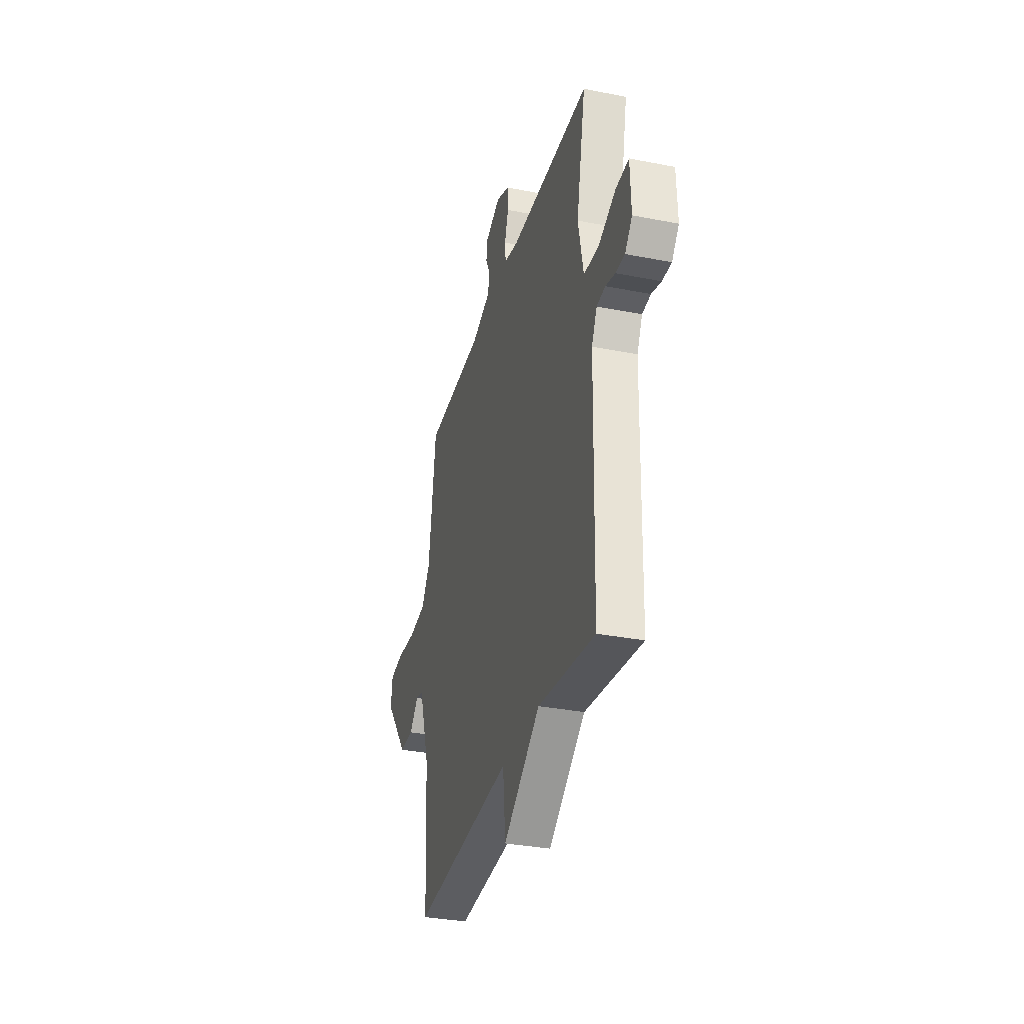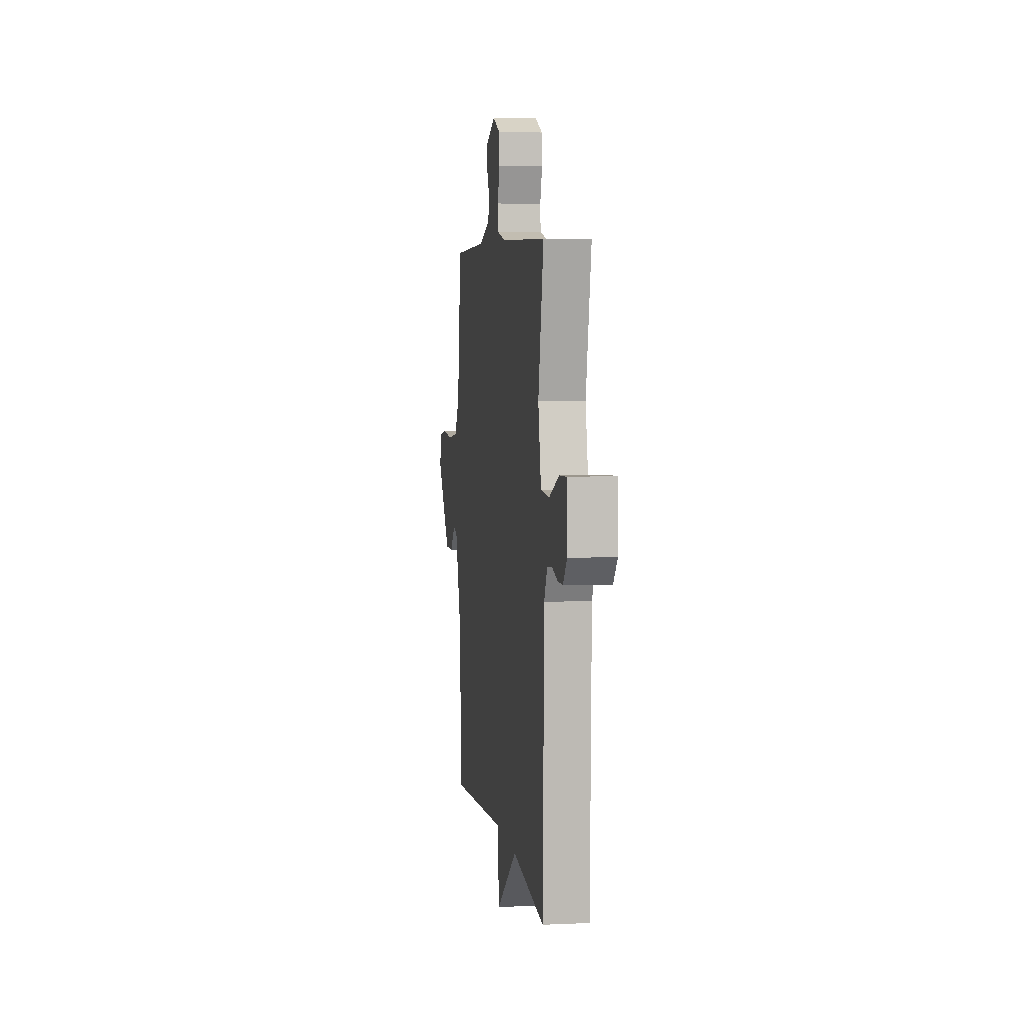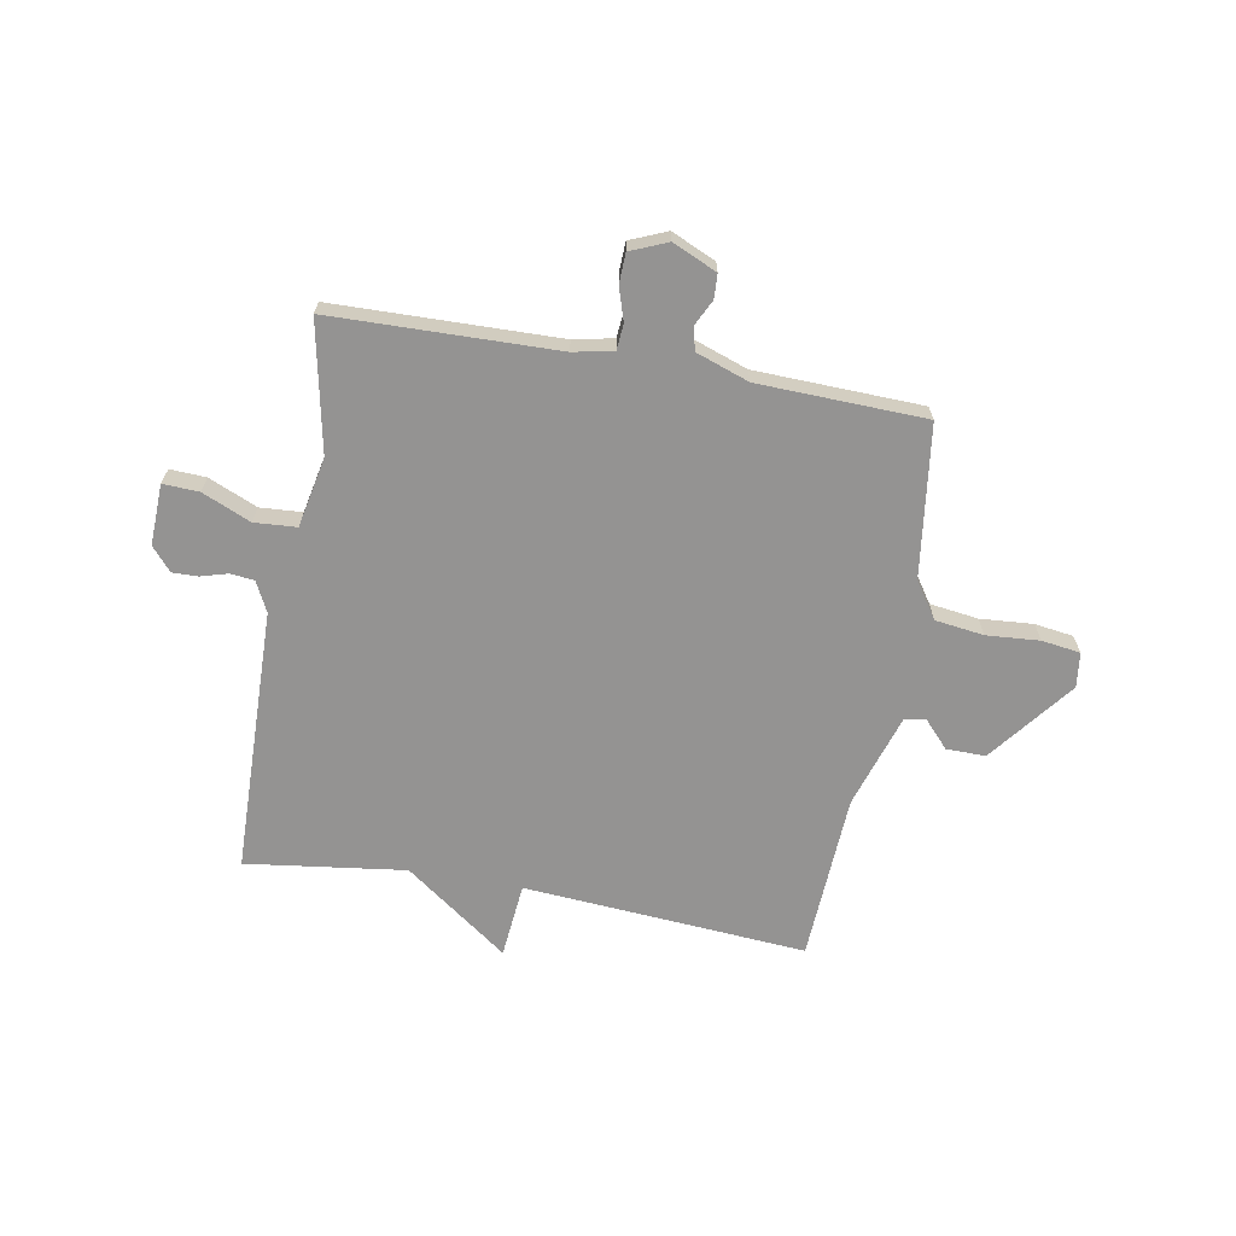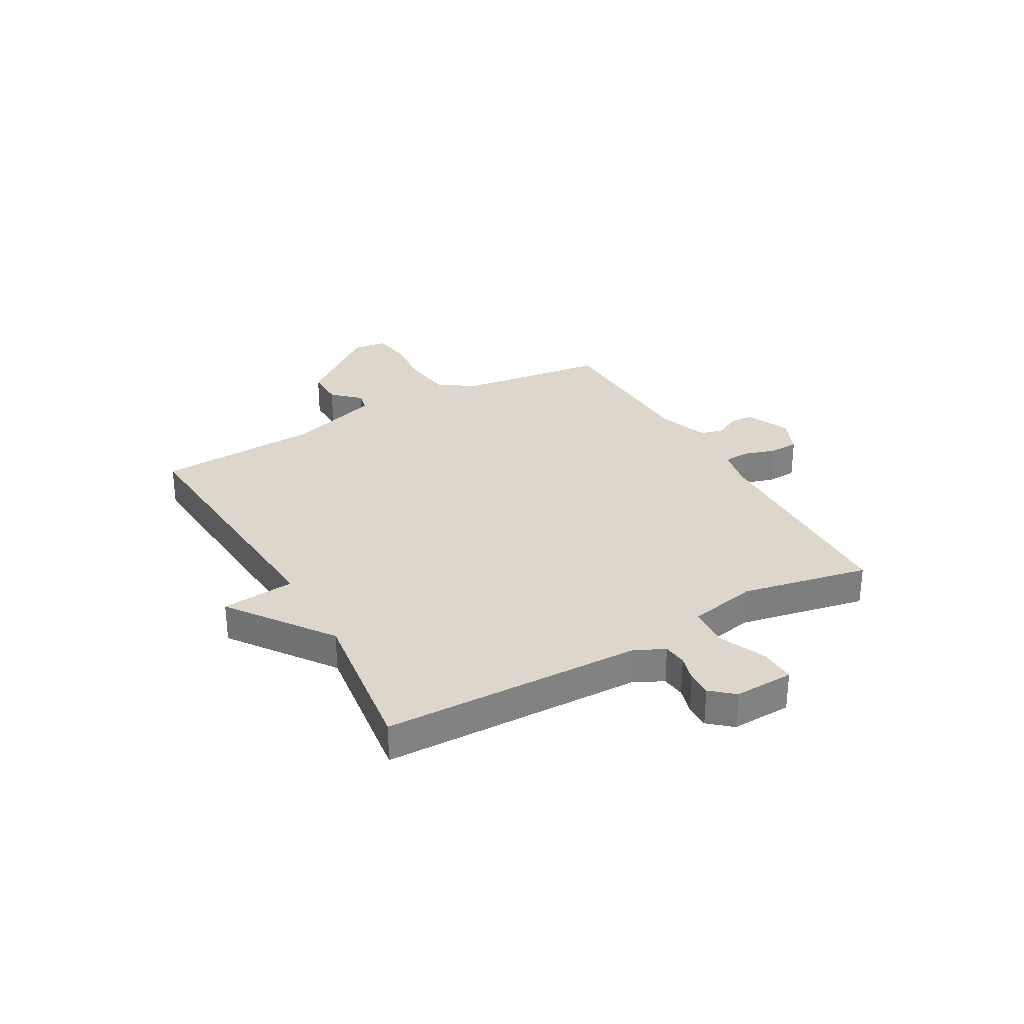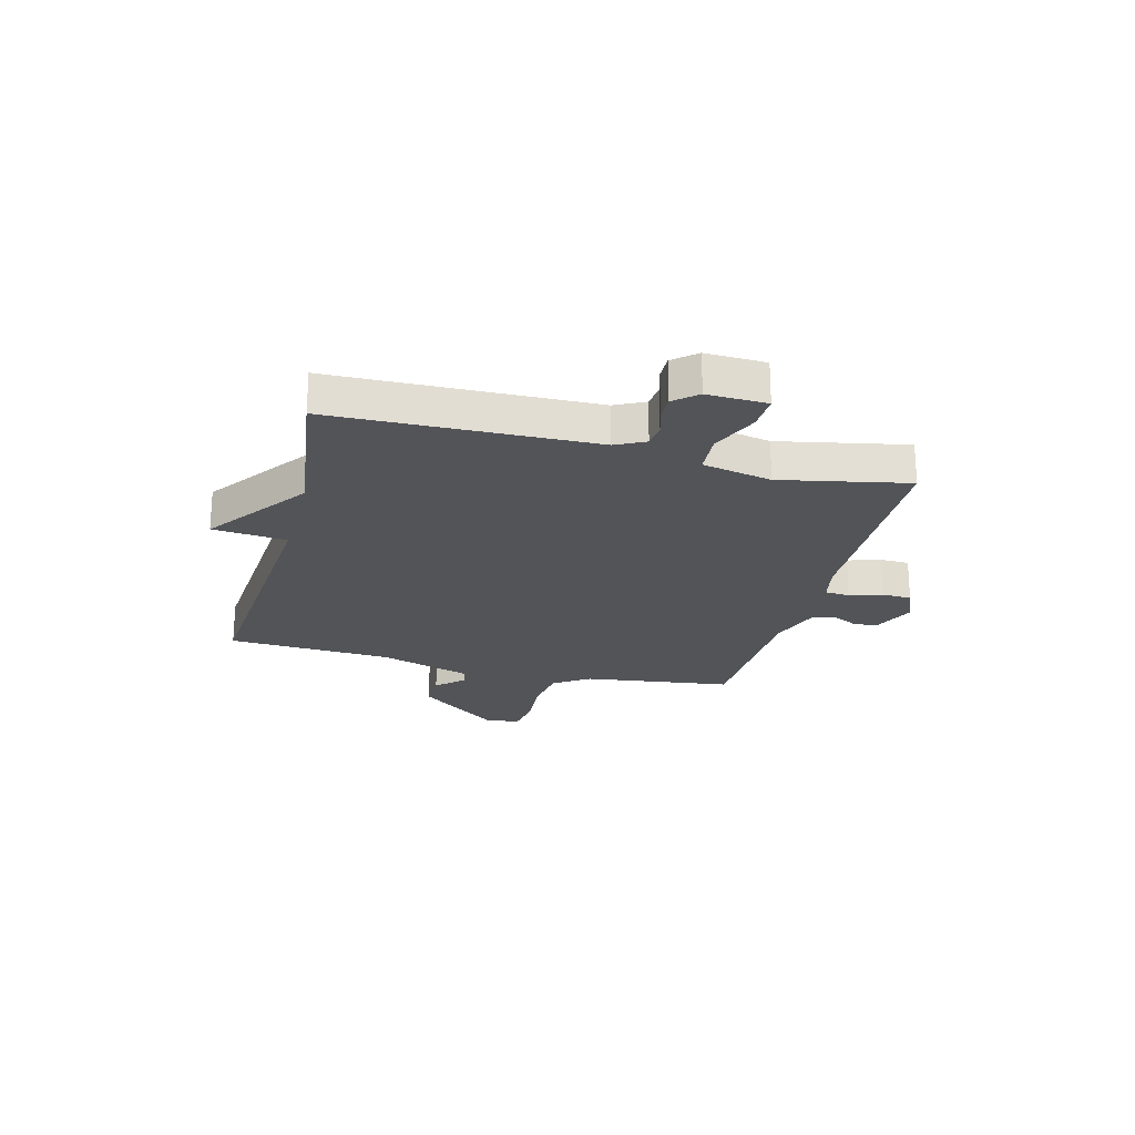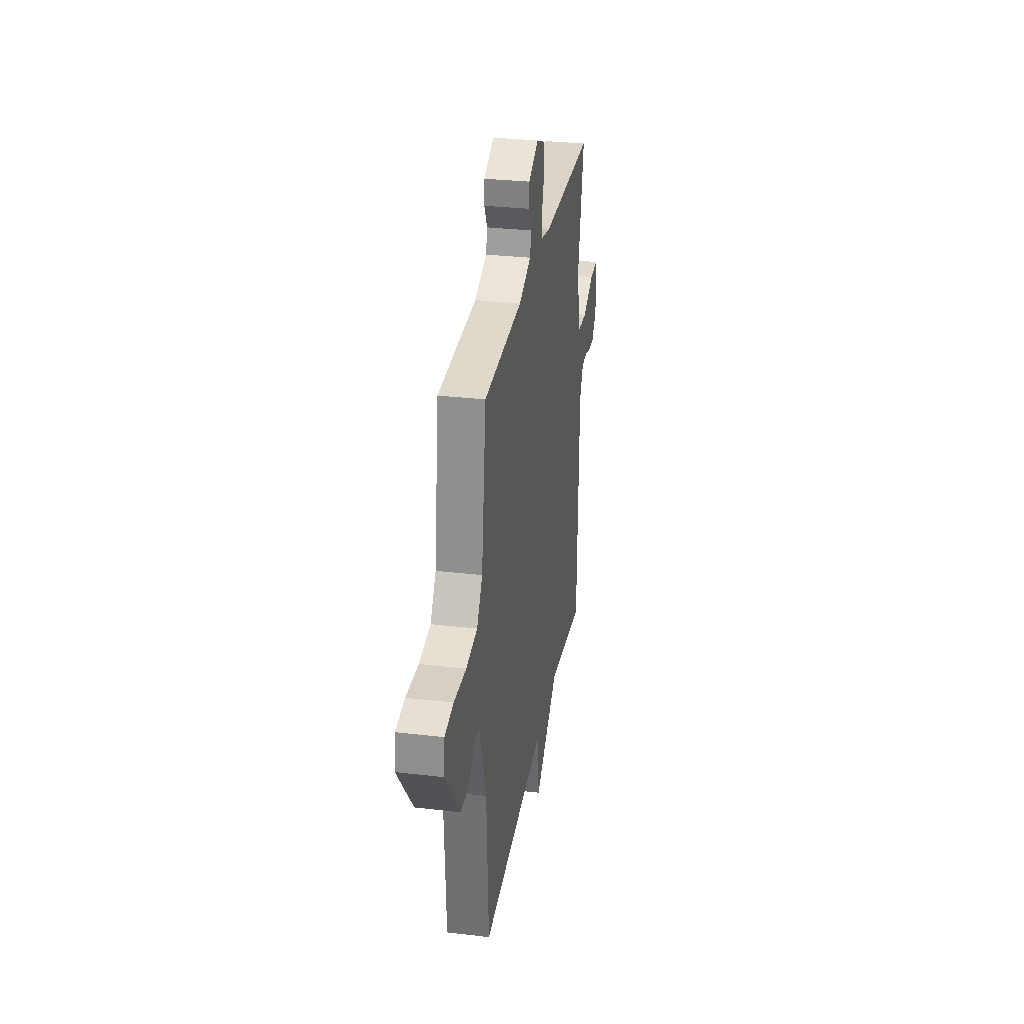
<metadata>
{"format":"obj","ext":"obj","renderer":"f3d","projection":"perspective","resolution":1024,"background":"white","views":[{"elev":-33.0,"azim":-105.2,"up":"+Z"},{"elev":5.2,"azim":-98.1,"up":"+Z"},{"elev":-66.8,"azim":-10.1,"up":"+Y"},{"elev":30.6,"azim":-119.4,"up":"+Y"},{"elev":-22.9,"azim":-104.5,"up":"+Y"},{"elev":30.5,"azim":99.6,"up":"+Z"}]}
</metadata>
<code>
v 0.5 0.07 -0.5
v -0.012 0.07 -0.462
v -0.025 0.07 -0.598
v -0.212 0.07 -0.462
v -0.5 0.07 -0.5
v -0.511 0.07 -0.021
v -0.538 0.07 0.033
v -0.581 0.07 0.038
v -0.63 0.07 0.024
v -0.676 0.07 0.023
v -0.712 0.07 0.065
v -0.708 0.07 0.175
v -0.643 0.07 0.172
v -0.555 0.07 0.134
v -0.479 0.07 0.139
v -0.453 0.07 0.266
v -0.5 0.07 0.5
v -0.093 0.07 0.509
v -0.021 0.07 0.524
v -0.017 0.07 0.57
v -0.036 0.07 0.63
v -0.034 0.07 0.684
v 0.033 0.07 0.712
v 0.113 0.07 0.676
v 0.115 0.07 0.632
v 0.092 0.07 0.586
v 0.102 0.07 0.544
v 0.198 0.07 0.51
v 0.5 0.07 0.5
v 0.536 0.07 0.226
v 0.58 0.07 0.16
v 0.668 0.07 0.148
v 0.764 0.07 0.155
v 0.834 0.07 0.145
v 0.842 0.07 0.082
v 0.724 0.07 -0.07
v 0.653 0.07 -0.069
v 0.608 0.07 -0.02
v 0.57 0.07 -0.028
v 0.516 0.07 -0.197
v 0.5 0 -0.5
v -0.012 0 -0.462
v -0.025 0 -0.598
v -0.212 0 -0.462
v -0.5 0 -0.5
v -0.511 0 -0.021
v -0.538 0 0.033
v -0.581 0 0.038
v -0.63 0 0.024
v -0.676 0 0.023
v -0.712 0 0.065
v -0.708 0 0.175
v -0.643 0 0.172
v -0.555 0 0.134
v -0.479 0 0.139
v -0.453 0 0.266
v -0.5 0 0.5
v -0.093 0 0.509
v -0.021 0 0.524
v -0.017 0 0.57
v -0.036 0 0.63
v -0.034 0 0.684
v 0.033 0 0.712
v 0.113 0 0.676
v 0.115 0 0.632
v 0.092 0 0.586
v 0.102 0 0.544
v 0.198 0 0.51
v 0.5 0 0.5
v 0.536 0 0.226
v 0.58 0 0.16
v 0.668 0 0.148
v 0.764 0 0.155
v 0.834 0 0.145
v 0.842 0 0.082
v 0.724 0 -0.07
v 0.653 0 -0.069
v 0.608 0 -0.02
v 0.57 0 -0.028
v 0.516 0 -0.197
f 36 37 38
f 35 36 38
f 34 35 38
f 33 34 38
f 32 33 38
f 31 32 38 39
f 30 31 39 40
f 40 1 2
f 30 40 2
f 29 30 2
f 28 29 2
f 24 25 26
f 23 24 26
f 22 23 26
f 21 22 26
f 20 21 26
f 19 20 26 27
f 27 28 2
f 19 27 2
f 18 19 2
f 12 13 14
f 11 12 14
f 10 11 14
f 9 10 14
f 8 9 14
f 7 8 14 15
f 6 7 15
f 6 15 16
f 5 6 16
f 4 5 16
f 16 17 18
f 4 16 18
f 3 4 18
f 2 3 18
f 78 77 76
f 78 76 75
f 78 75 74
f 78 74 73
f 78 73 72
f 79 78 72 71
f 80 79 71 70
f 42 41 80
f 42 80 70
f 42 70 69
f 42 69 68
f 66 65 64
f 66 64 63
f 66 63 62
f 66 62 61
f 66 61 60
f 67 66 60 59
f 42 68 67
f 42 67 59
f 42 59 58
f 54 53 52
f 54 52 51
f 54 51 50
f 54 50 49
f 54 49 48
f 55 54 48 47
f 55 47 46
f 56 55 46
f 56 46 45
f 56 45 44
f 58 57 56
f 58 56 44
f 58 44 43
f 58 43 42
f 1 41 42 2
f 2 42 43 3
f 3 43 44 4
f 4 44 45 5
f 5 45 46 6
f 6 46 47 7
f 7 47 48 8
f 8 48 49 9
f 9 49 50 10
f 10 50 51 11
f 11 51 52 12
f 12 52 53 13
f 13 53 54 14
f 14 54 55 15
f 15 55 56 16
f 16 56 57 17
f 17 57 58 18
f 18 58 59 19
f 19 59 60 20
f 20 60 61 21
f 21 61 62 22
f 22 62 63 23
f 23 63 64 24
f 24 64 65 25
f 25 65 66 26
f 26 66 67 27
f 27 67 68 28
f 28 68 69 29
f 29 69 70 30
f 30 70 71 31
f 31 71 72 32
f 32 72 73 33
f 33 73 74 34
f 34 74 75 35
f 35 75 76 36
f 36 76 77 37
f 37 77 78 38
f 38 78 79 39
f 39 79 80 40
f 40 80 41 1

</code>
